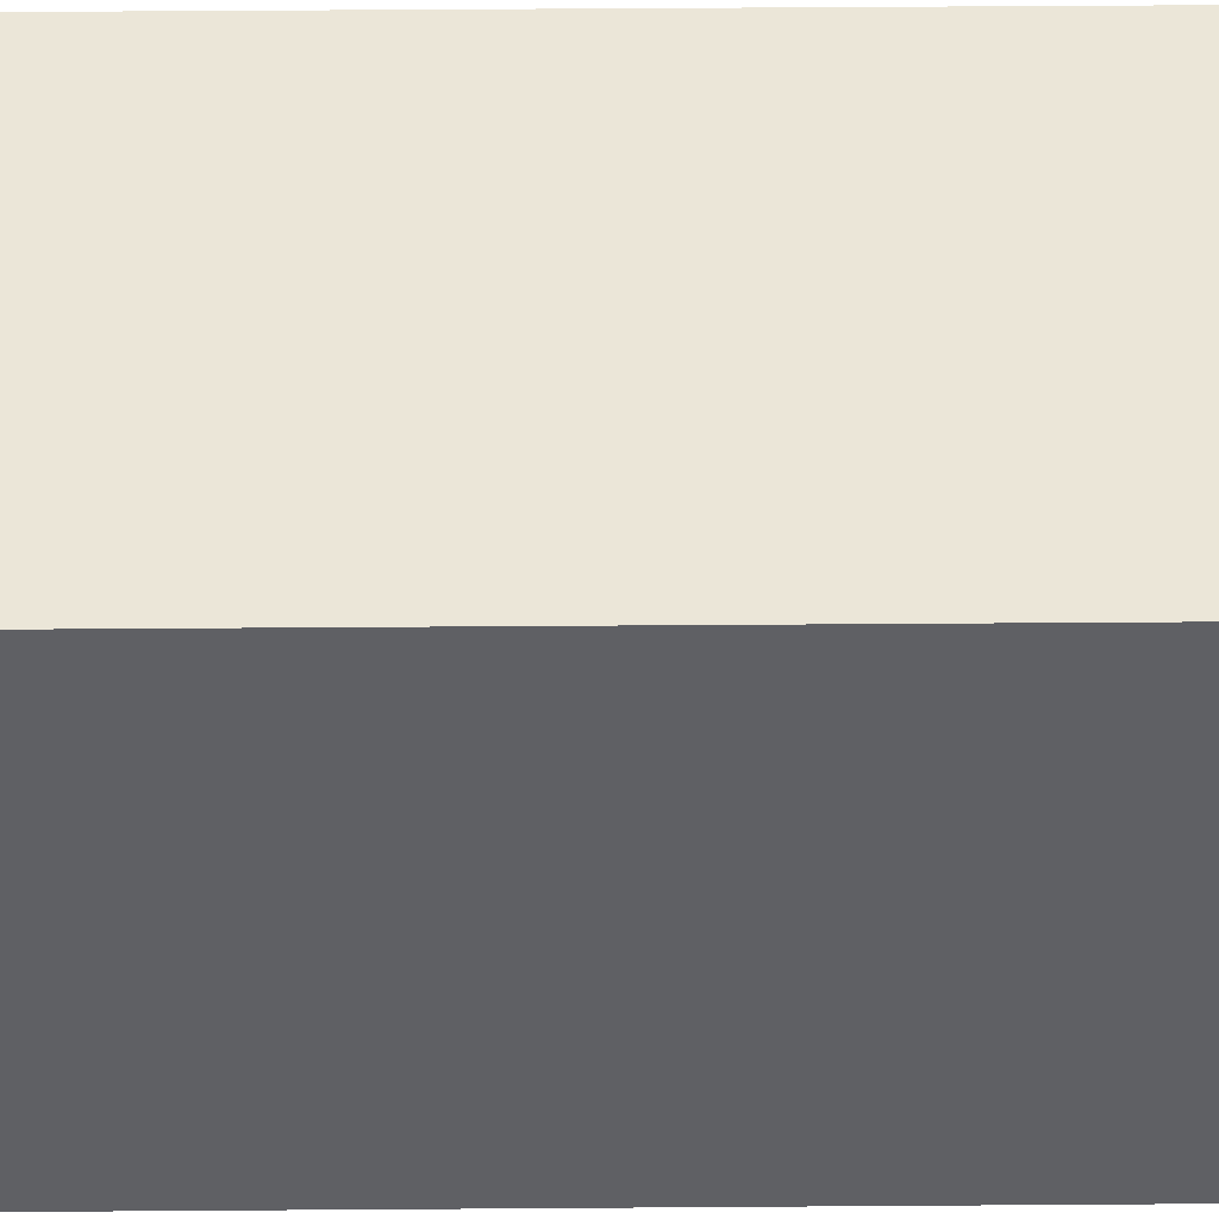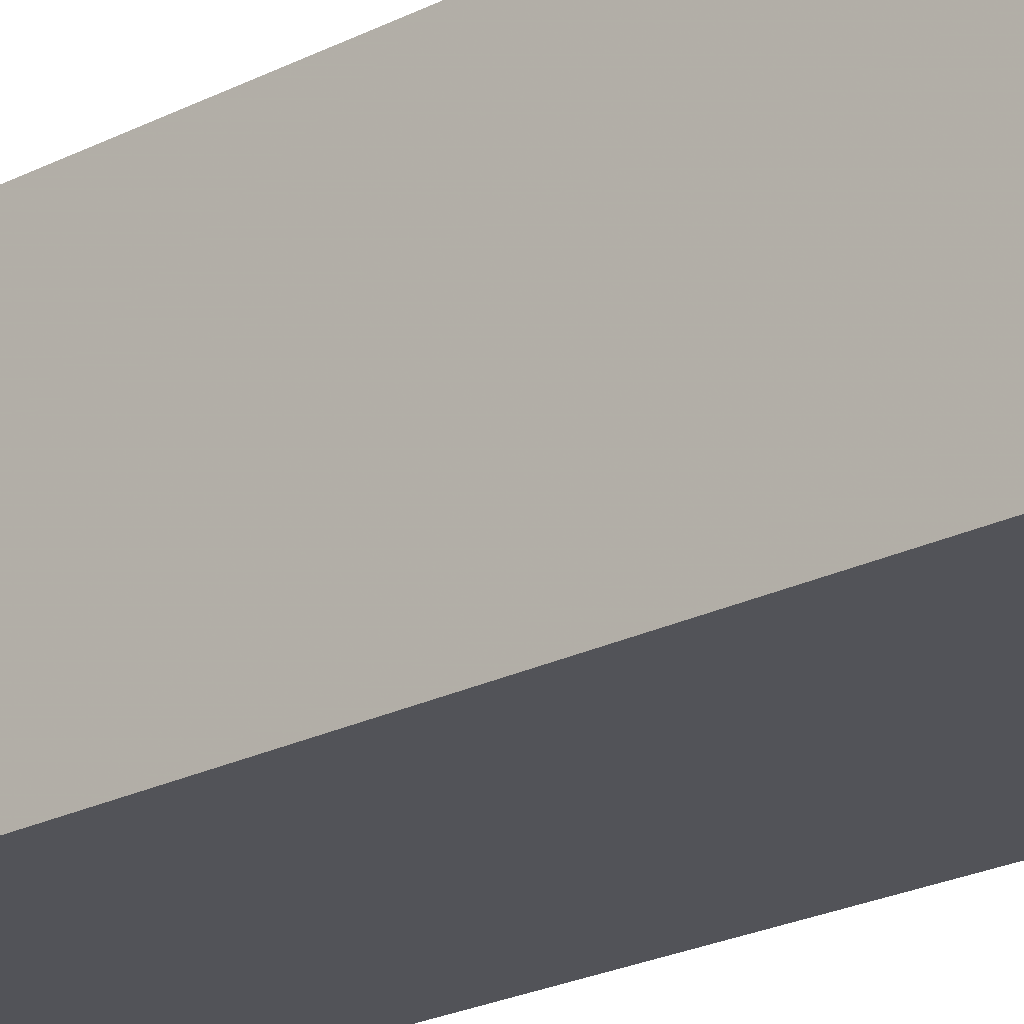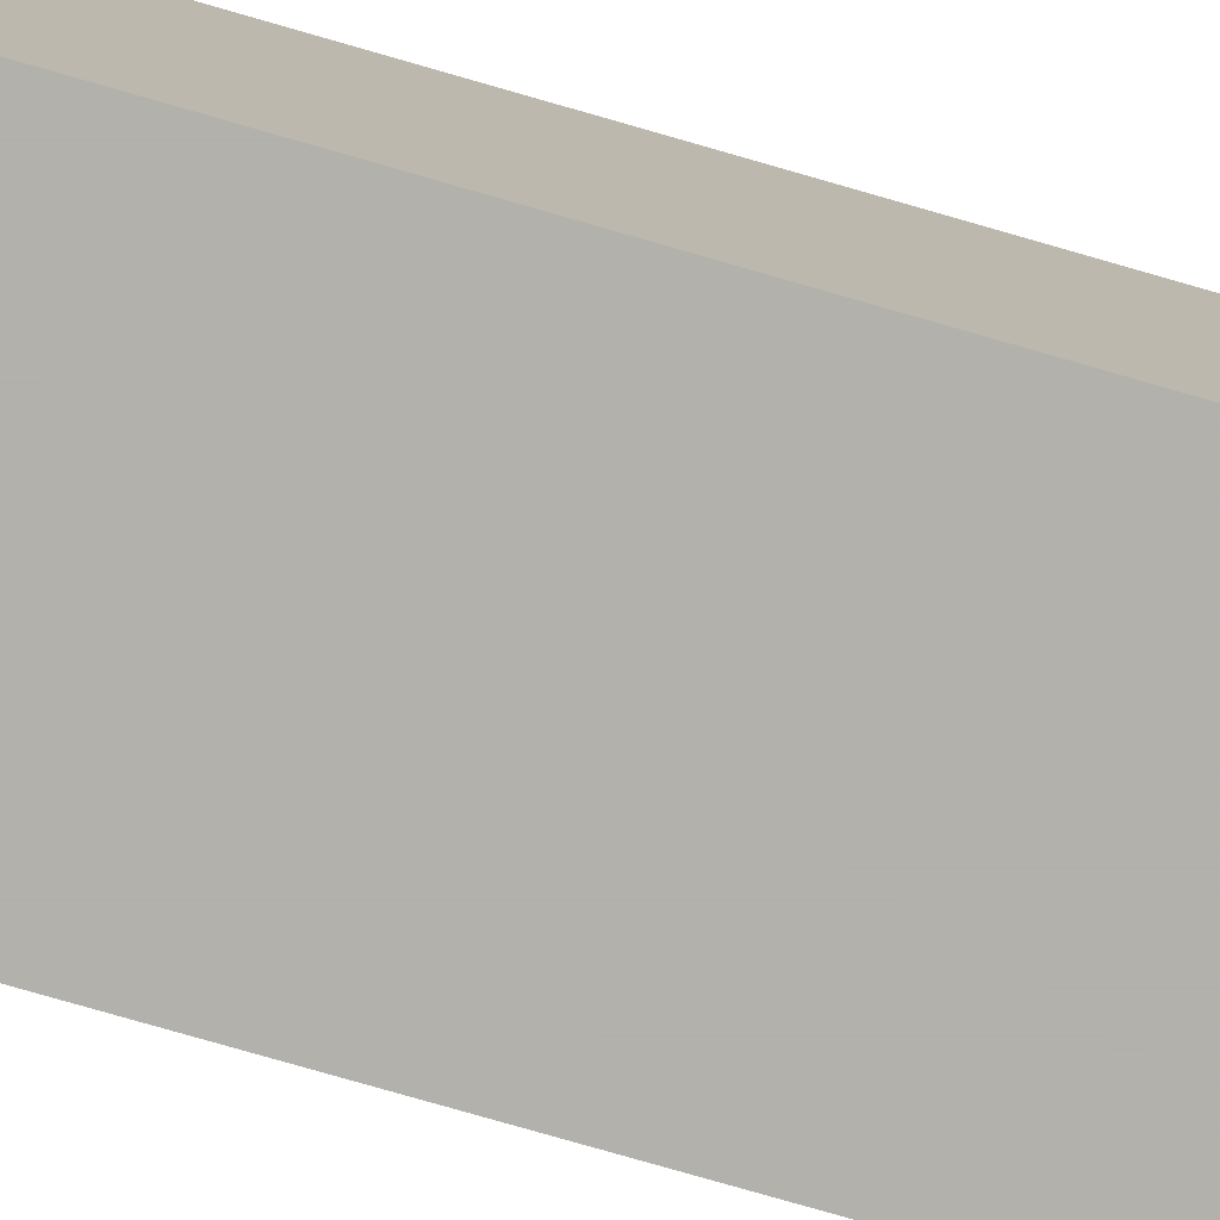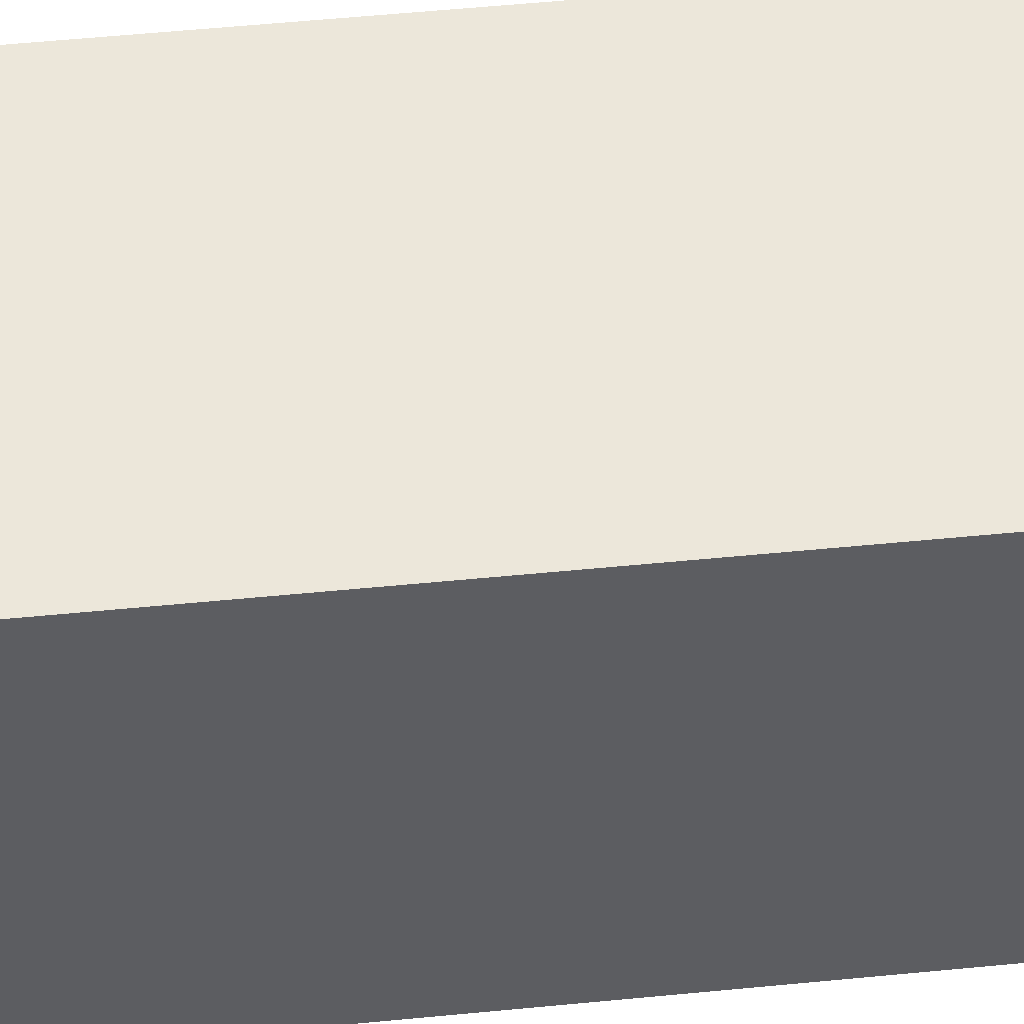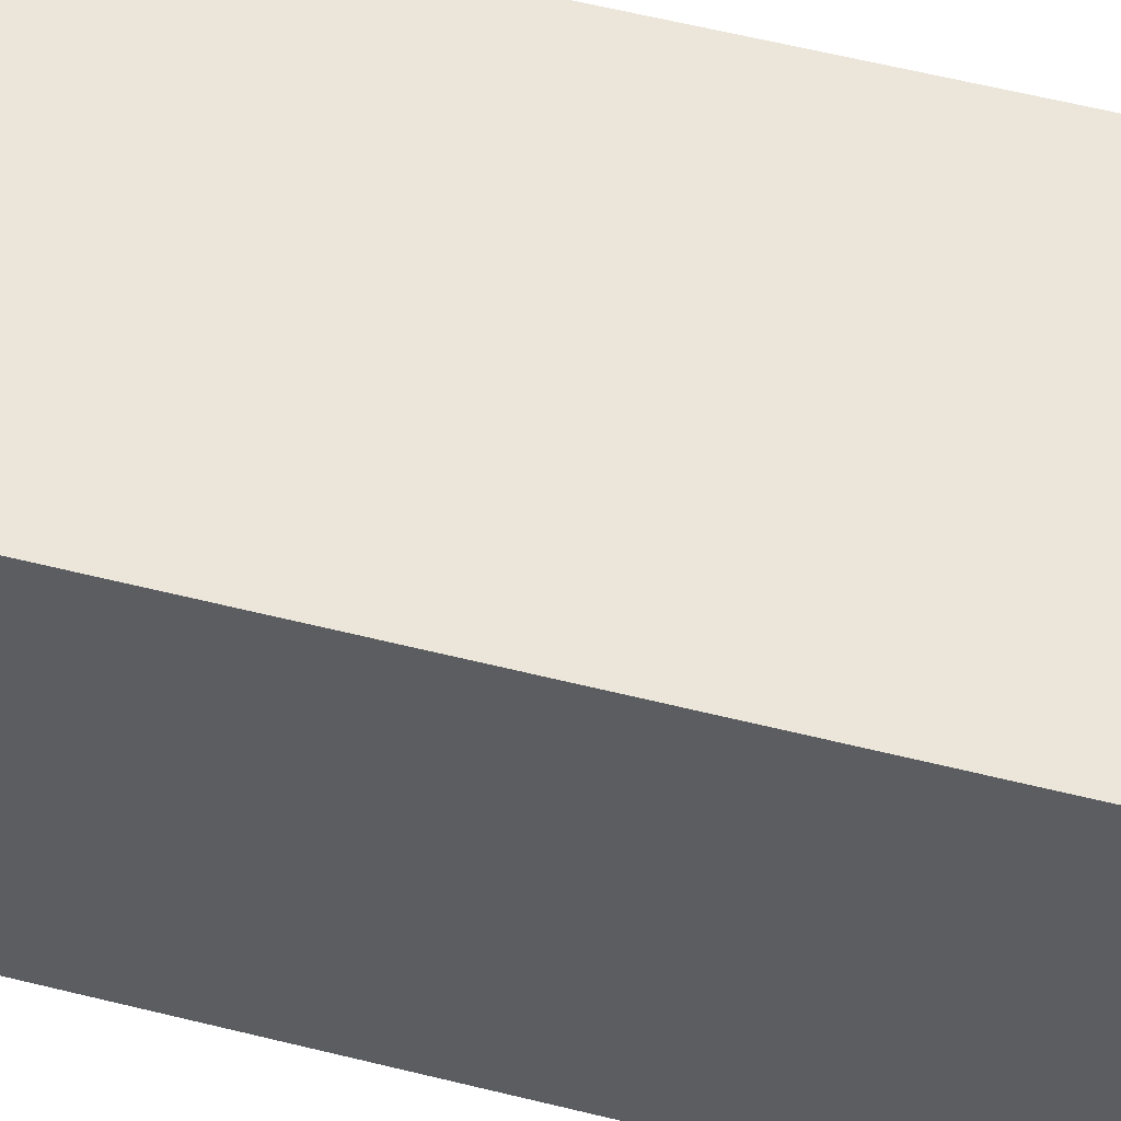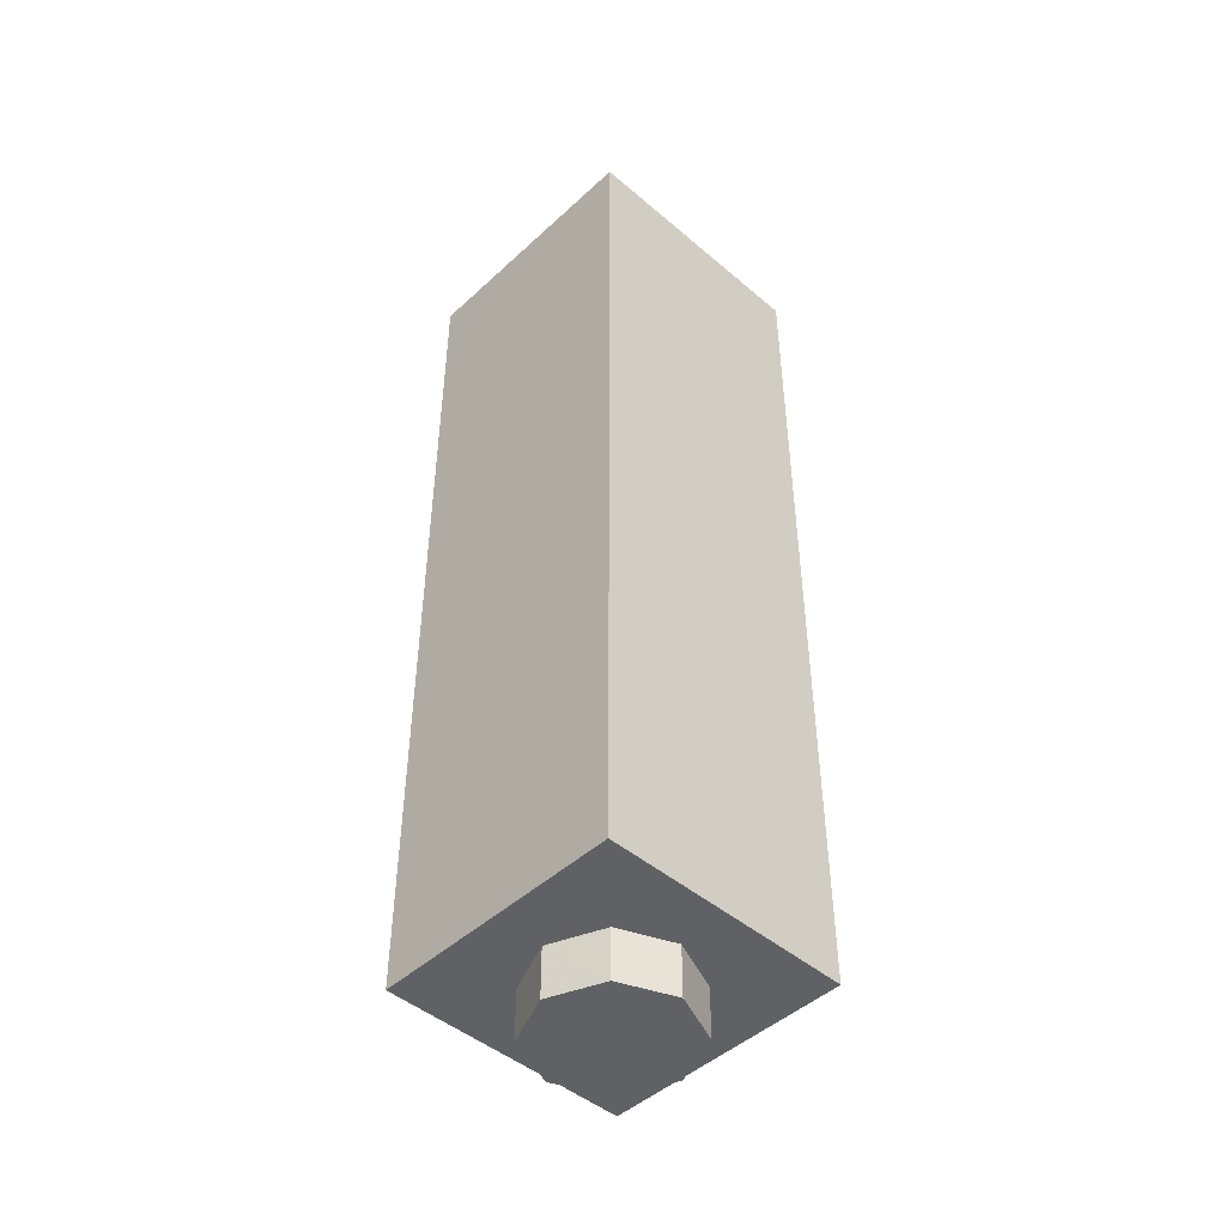
<metadata>
{"format":"obj","ext":"obj","renderer":"f3d","projection":"perspective","resolution":1024,"background":"white","views":[{"elev":46.4,"azim":-90.5,"up":"+Z"},{"elev":-22.7,"azim":-48.8,"up":"+Z"},{"elev":-78.9,"azim":-106.0,"up":"+Z"},{"elev":51.4,"azim":83.8,"up":"+Z"},{"elev":55.2,"azim":105.0,"up":"+Z"},{"elev":-46.8,"azim":136.1,"up":"+Y"}]}
</metadata>
<code>
v -0.3 3.6 0.3
v -0.3 3.6 -0.3
v -0.5 3.6 -0.5
v -0.5 3.6 0.5
v 0.3 3.6 0.3
v -0.3 3.6 0.3
v -0.5 3.6 0.5
v 0.5 3.6 0.5
v 0.3 3.6 -0.3
v 0.3 3.6 0.3
v 0.5 3.6 0.5
v 0.5 3.6 -0.5
v -0.3 3.6 -0.3
v 0.3 3.6 -0.3
v 0.5 3.6 -0.5
v -0.5 3.6 -0.5
v -0.3 0.2 0.3
v 0.3 0.2 0.3
v 0.3 0.2 -0.3
v -0.3 0.2 -0.3
v -0.3 0.2 0.3
v -0.3 3.6 0.3
v 0.3 3.6 0.3
v 0.3 0.2 0.3
v -0.3 0.2 -0.3
v -0.3 3.6 -0.3
v -0.3 3.6 0.3
v -0.3 0.2 0.3
v 0.3 0.2 -0.3
v 0.3 3.6 -0.3
v -0.3 3.6 -0.3
v -0.3 0.2 -0.3
v 0.3 0.2 0.3
v 0.3 3.6 0.3
v 0.3 3.6 -0.3
v 0.3 0.2 -0.3
v -0.5 0 0.5
v 0.5 0 0.5
v 0.5 0 -0.5
v -0.5 0 -0.5
v -0.5 0 0.5
v -0.5 3.6 0.5
v 0.5 3.6 0.5
v 0.5 0 0.5
v -0.5 0 -0.5
v -0.5 3.6 -0.5
v -0.5 3.6 0.5
v -0.5 0 0.5
v 0.5 0 -0.5
v 0.5 3.6 -0.5
v -0.5 3.6 -0.5
v -0.5 0 -0.5
v 0.5 0 0.5
v 0.5 3.6 0.5
v 0.5 3.6 -0.5
v 0.5 0 -0.5
v 0.2121 0 0.2121
v 0.3 0 0
v 0.3 -0.2 0
v 0.2121 -0.2 0.2121
v 0 0 0.3
v 0.2121 0 0.2121
v 0.2121 -0.2 0.2121
v 0 -0.2 0.3
v -0.2121 0 0.2121
v 0 0 0.3
v 0 -0.2 0.3
v -0.2121 -0.2 0.2121
v -0.3 0 0
v -0.2121 0 0.2121
v -0.2121 -0.2 0.2121
v -0.3 -0.2 0
v -0.2121 0 -0.2121
v -0.3 0 0
v -0.3 -0.2 0
v -0.2121 -0.2 -0.2121
v 0 0 -0.3
v -0.2121 0 -0.2121
v -0.2121 -0.2 -0.2121
v 0 -0.2 -0.3
v 0.2121 0 -0.2121
v 0 0 -0.3
v 0 -0.2 -0.3
v 0.2121 -0.2 -0.2121
v 0.3 0 0
v 0.2121 0 -0.2121
v 0.2121 -0.2 -0.2121
v 0.3 -0.2 0
v 0 -0.2 0
v 0.3 -0.2 0
v 0.2121 -0.2 0.2121
v 0 -0.2 0
v 0.2121 -0.2 0.2121
v 0 -0.2 0.3
v 0 -0.2 0
v 0 -0.2 0.3
v -0.2121 -0.2 0.2121
v 0 -0.2 0
v -0.2121 -0.2 0.2121
v -0.3 -0.2 0
v 0 -0.2 0
v -0.3 -0.2 0
v -0.2121 -0.2 -0.2121
v 0 -0.2 0
v -0.2121 -0.2 -0.2121
v 0 -0.2 -0.3
v 0 -0.2 0
v 0 -0.2 -0.3
v 0.2121 -0.2 -0.2121
v 0 -0.2 0
v 0.2121 -0.2 -0.2121
v 0.3 -0.2 0
g mesh318940
f 1 2 3
f 3 4 1
f 5 6 7
f 7 8 5
f 9 10 11
f 11 12 9
f 13 14 15
f 15 16 13
g mesh318941
f 17 18 19
f 19 20 17
f 21 22 23
f 23 24 21
f 25 26 27
f 27 28 25
f 29 30 31
f 31 32 29
f 33 34 35
f 35 36 33
g mesh318943
f 37 39 38
f 39 37 40
f 41 43 42
f 43 41 44
f 45 47 46
f 47 45 48
f 49 51 50
f 51 49 52
f 53 55 54
f 55 53 56
g mesh318948
f 57 59 58
f 59 57 60
f 61 63 62
f 63 61 64
f 65 67 66
f 67 65 68
f 69 71 70
f 71 69 72
f 73 75 74
f 75 73 76
f 77 79 78
f 79 77 80
f 81 83 82
f 83 81 84
f 85 87 86
f 87 85 88
g mesh318950
f 89 90 91
f 92 93 94
f 95 96 97
f 98 99 100
f 101 102 103
f 104 105 106
f 107 108 109
f 110 111 112

</code>
